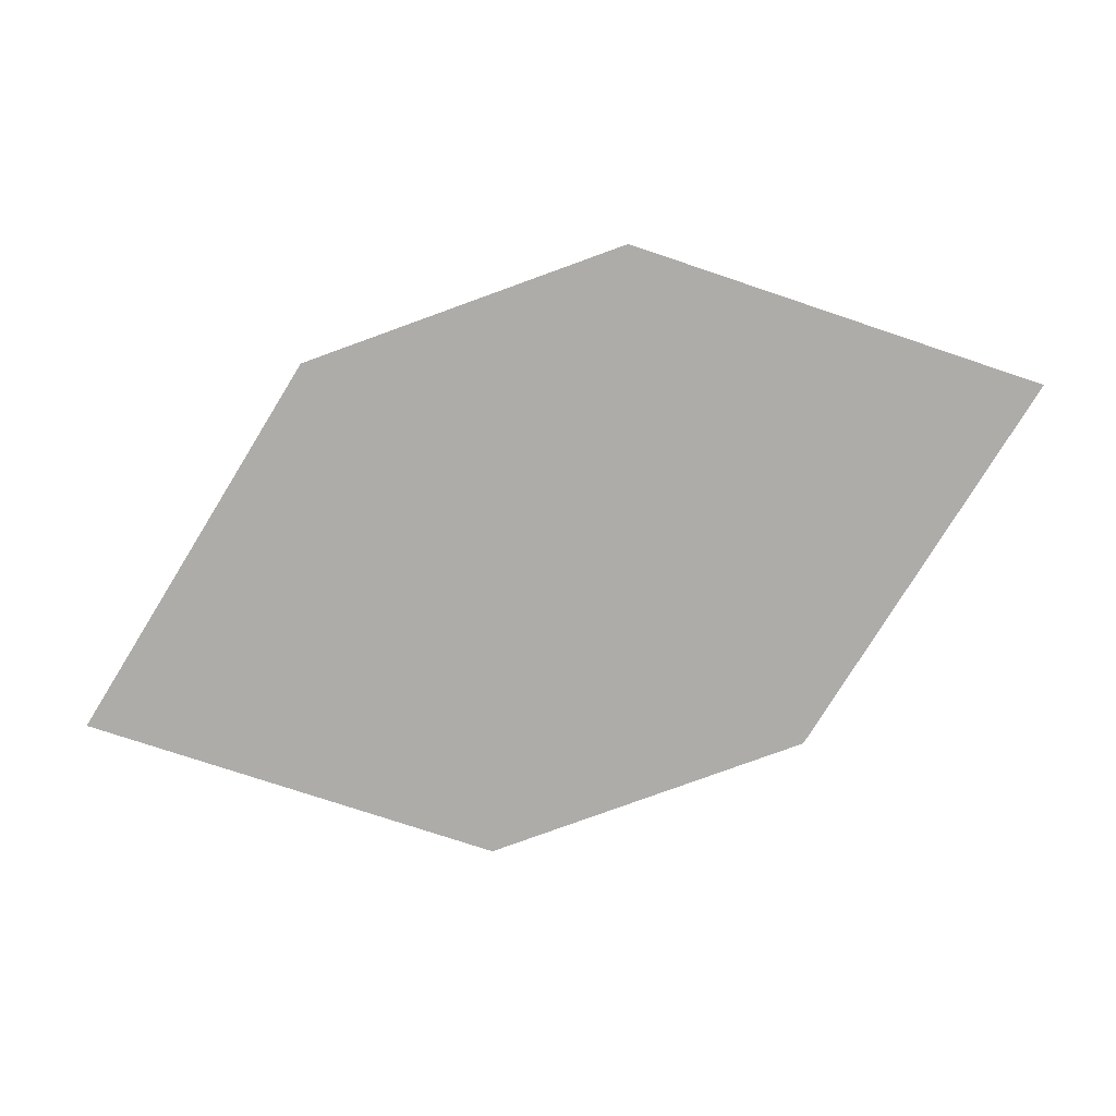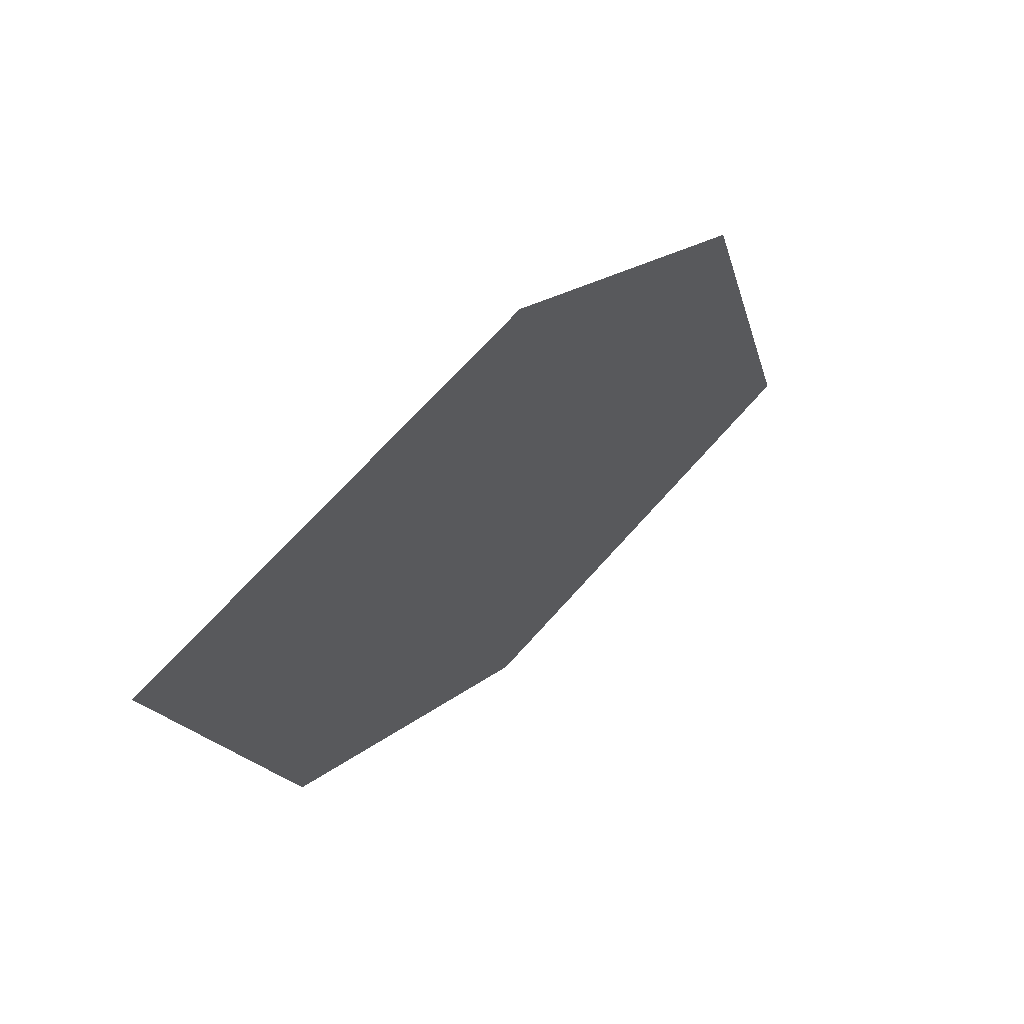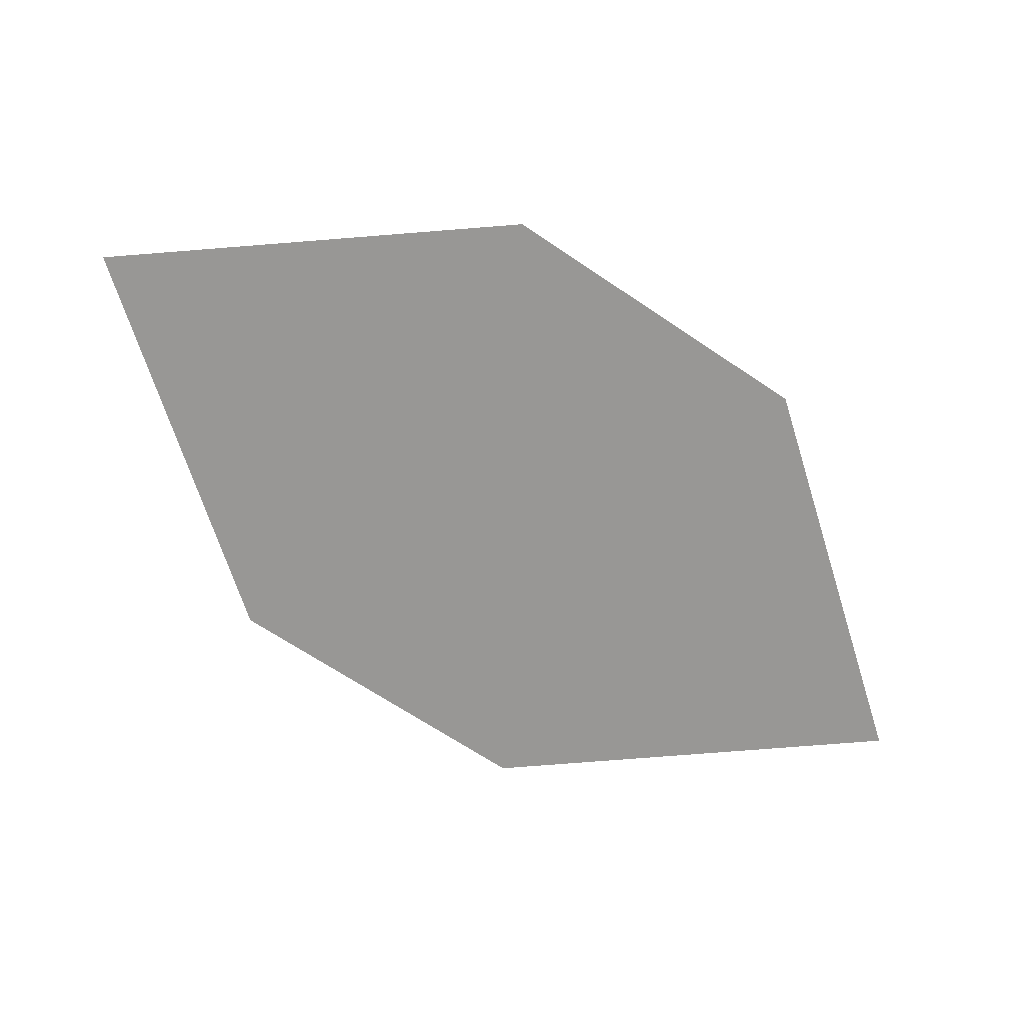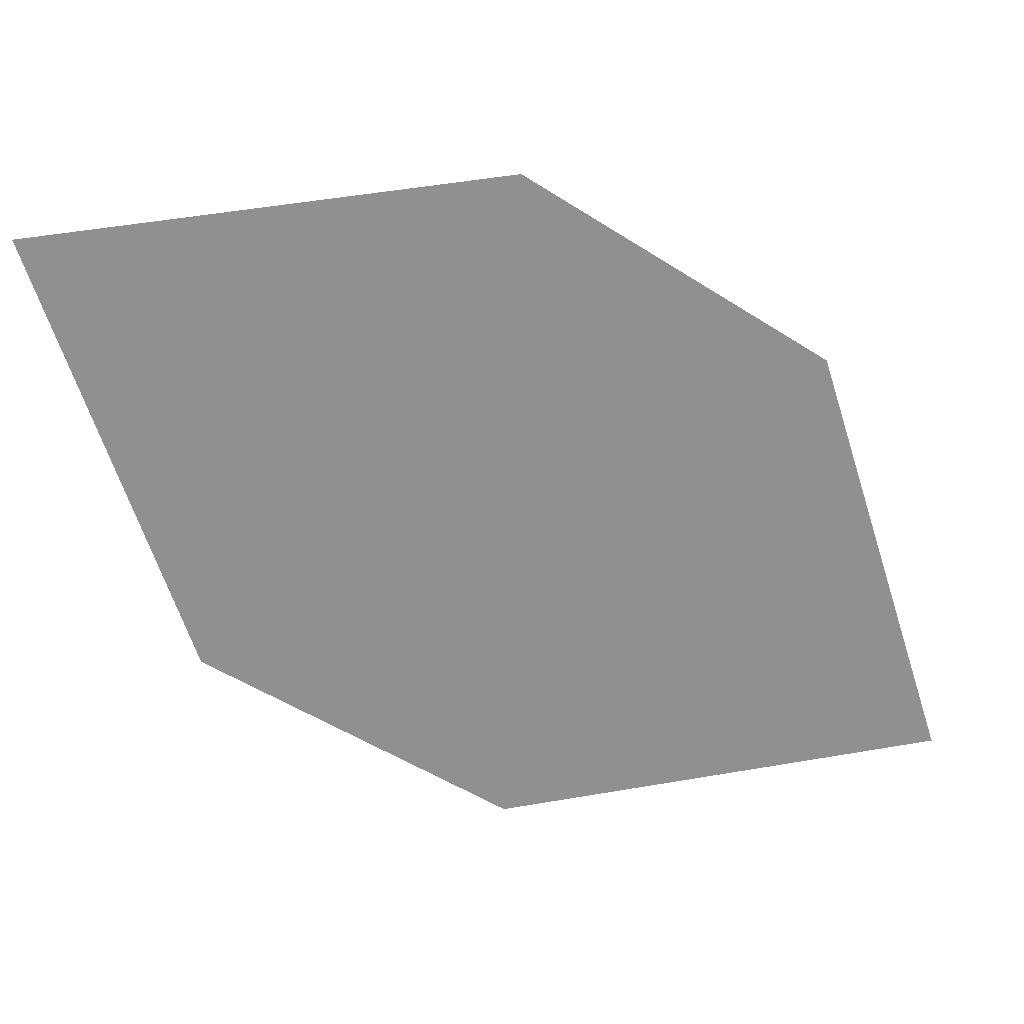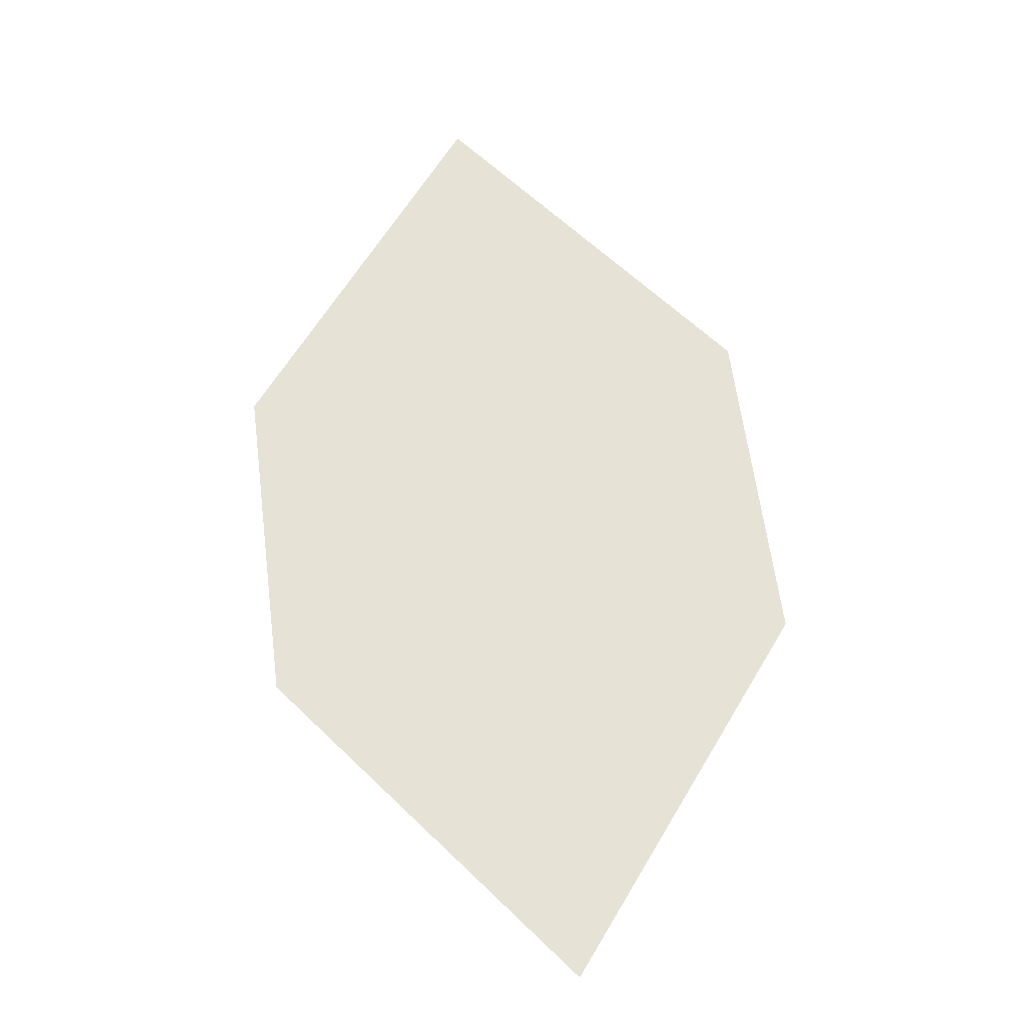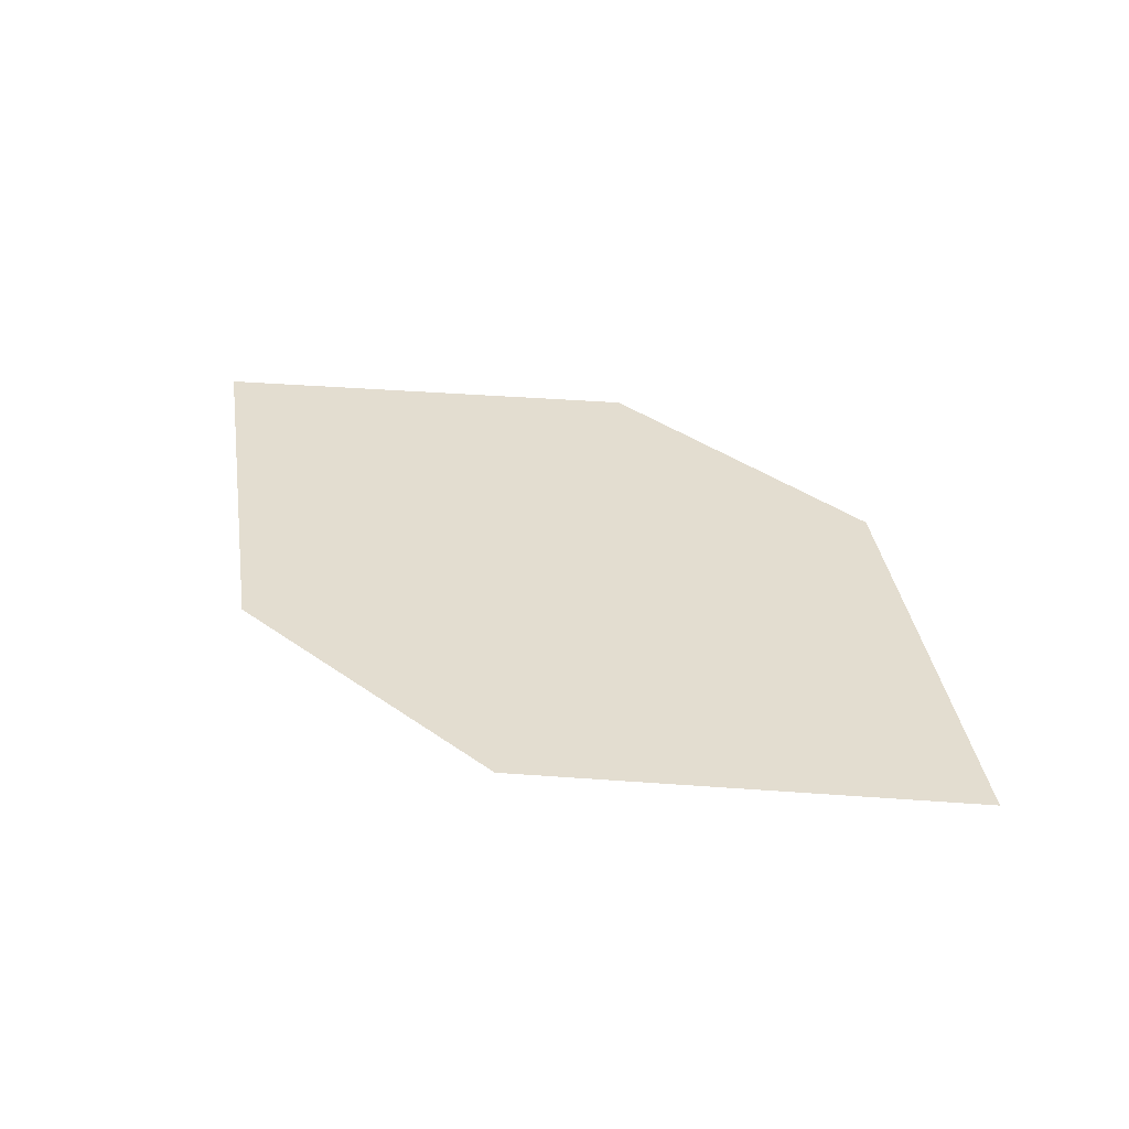
<metadata>
{"format":"obj","ext":"obj","renderer":"f3d","projection":"perspective","resolution":1024,"background":"white","views":[{"elev":-76.8,"azim":166.3,"up":"+Z"},{"elev":60.5,"azim":-47.5,"up":"+Y"},{"elev":-68.9,"azim":112.4,"up":"+Z"},{"elev":24.4,"azim":-8.2,"up":"+Y"},{"elev":64.5,"azim":-131.0,"up":"+Z"},{"elev":34.9,"azim":9.5,"up":"+Z"}]}
</metadata>
<code>
o leaves.121
v -0.1091 -0.1278 1.26
v -0.09907 -0.1589 1.26
v -0.04516 -0.1703 1.259
v -0.07656 -0.125 1.26
v -0.05523 -0.1392 1.259
v -0.07774 -0.1731 1.26
f 1 2 6 3
f 1 3 5 4

</code>
